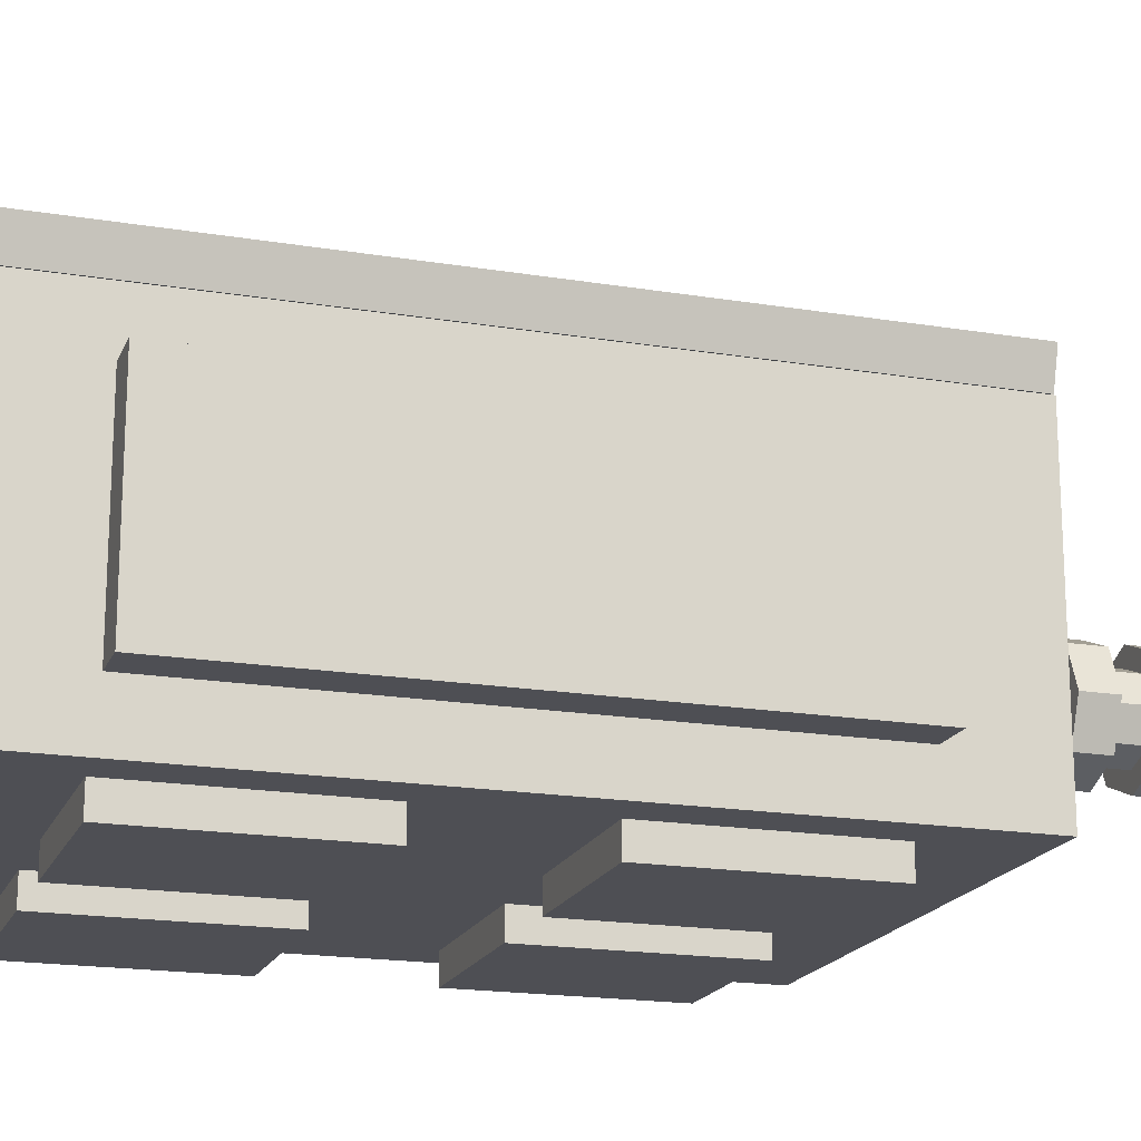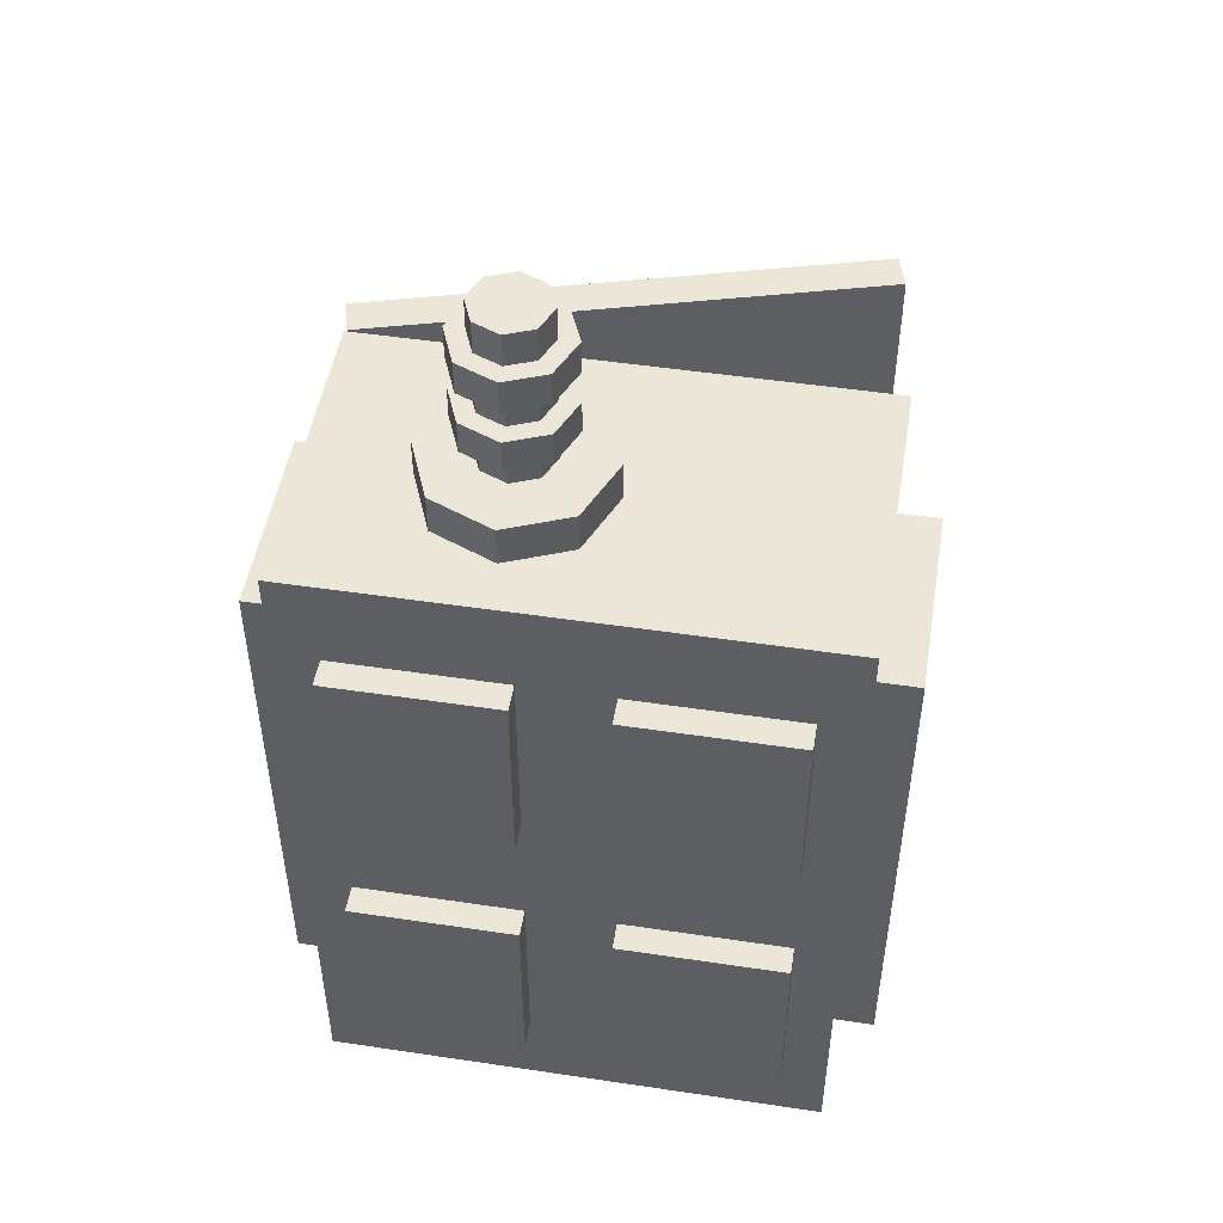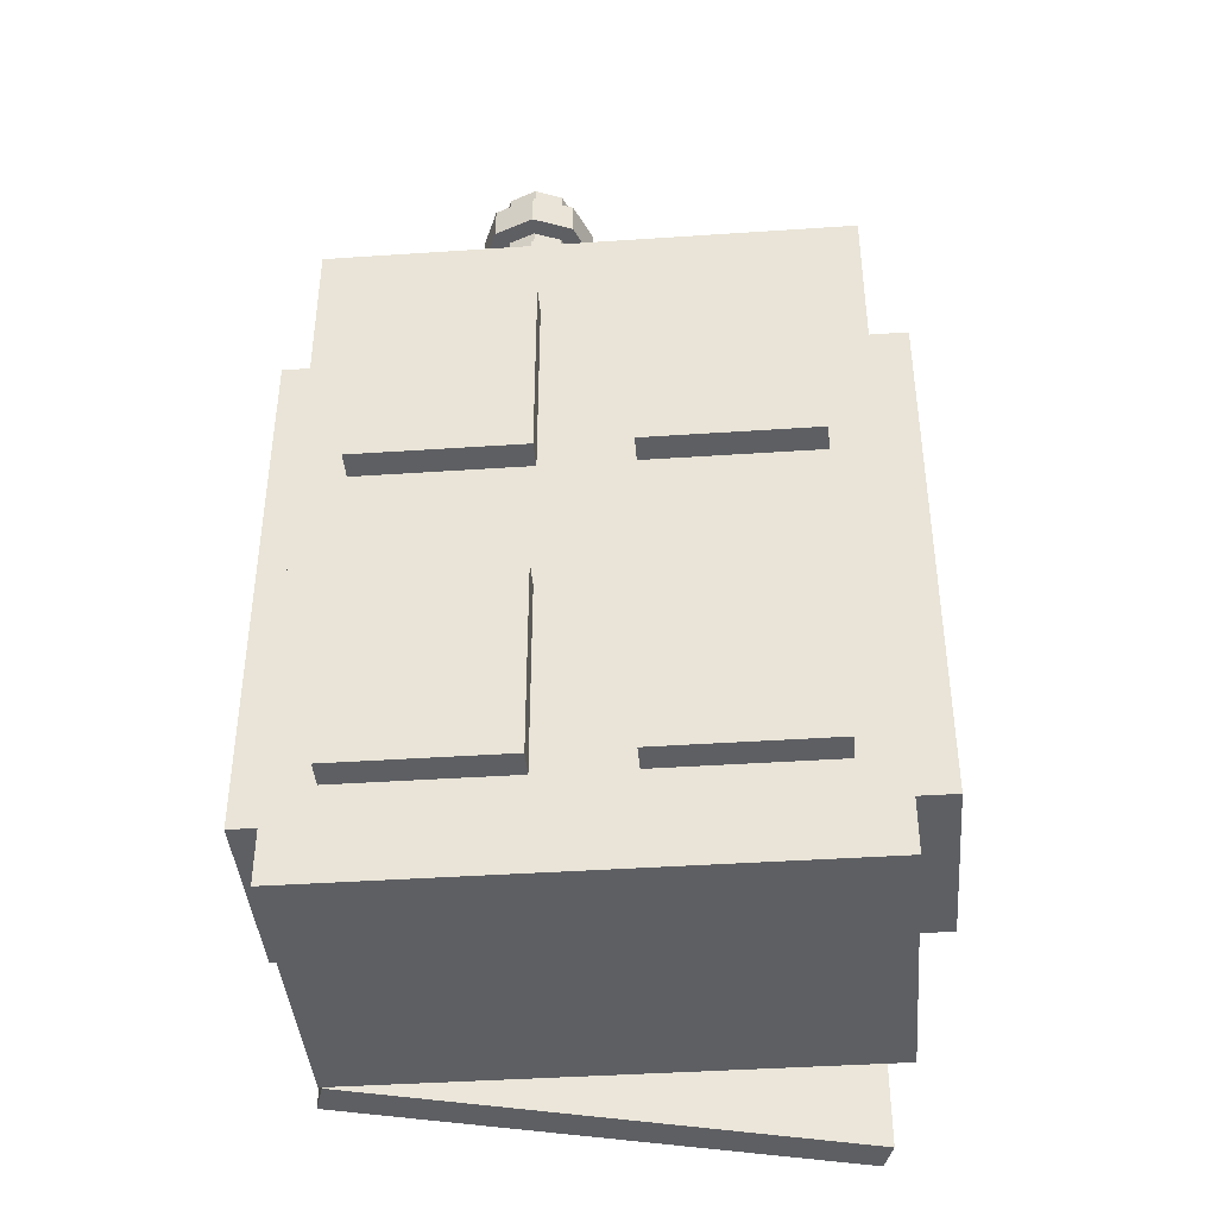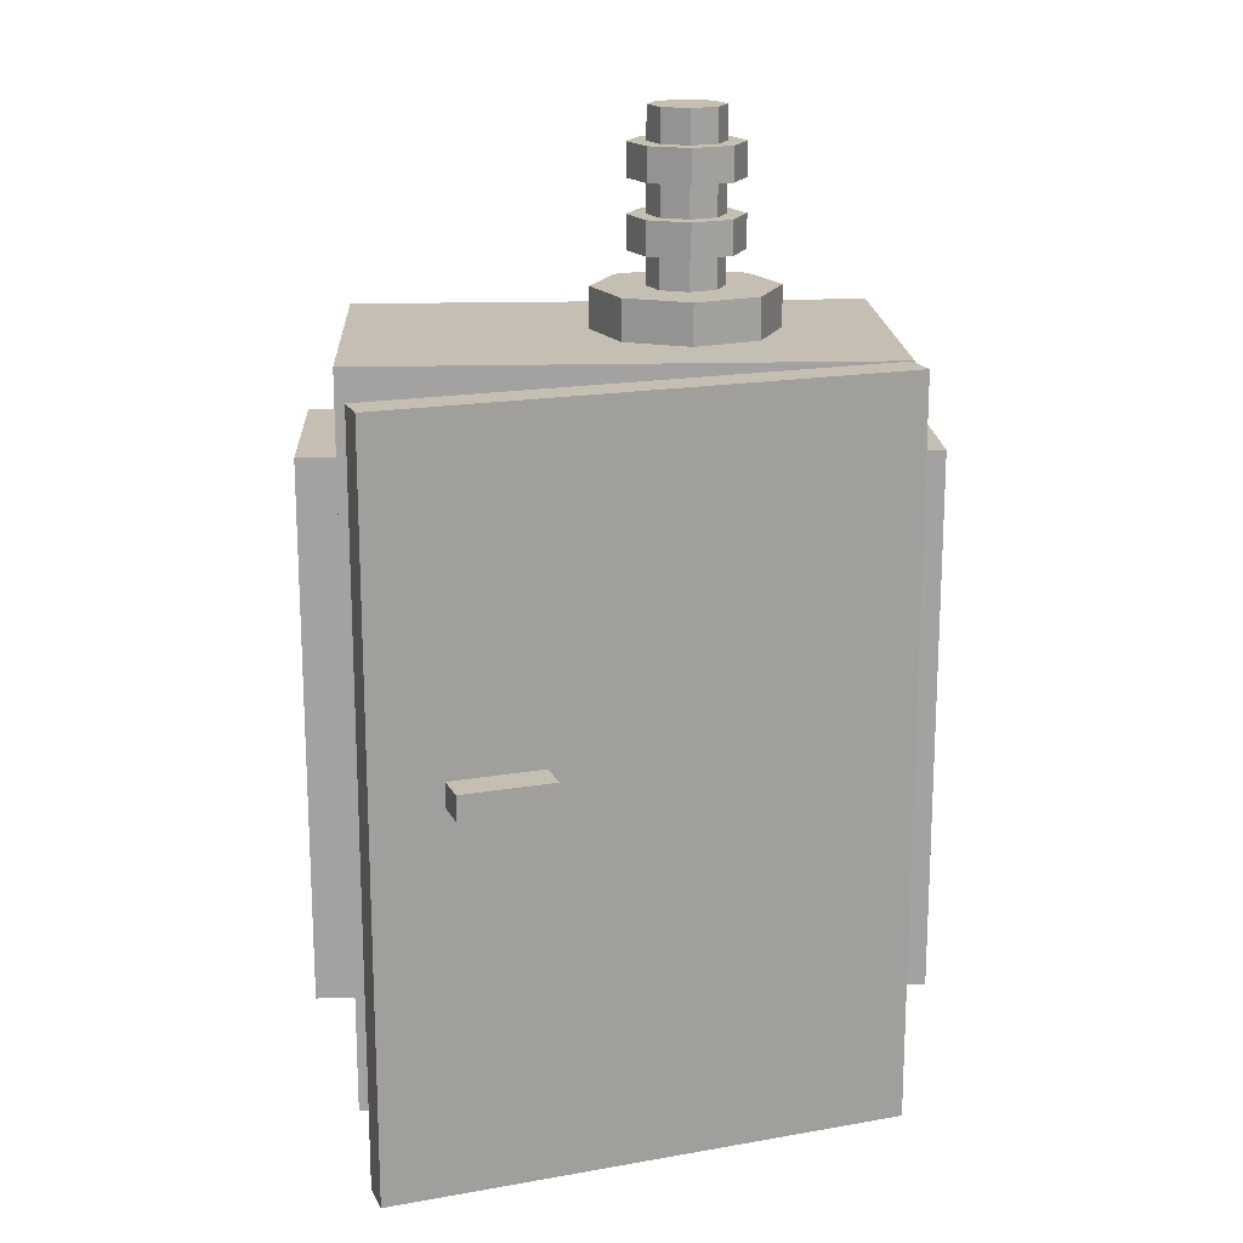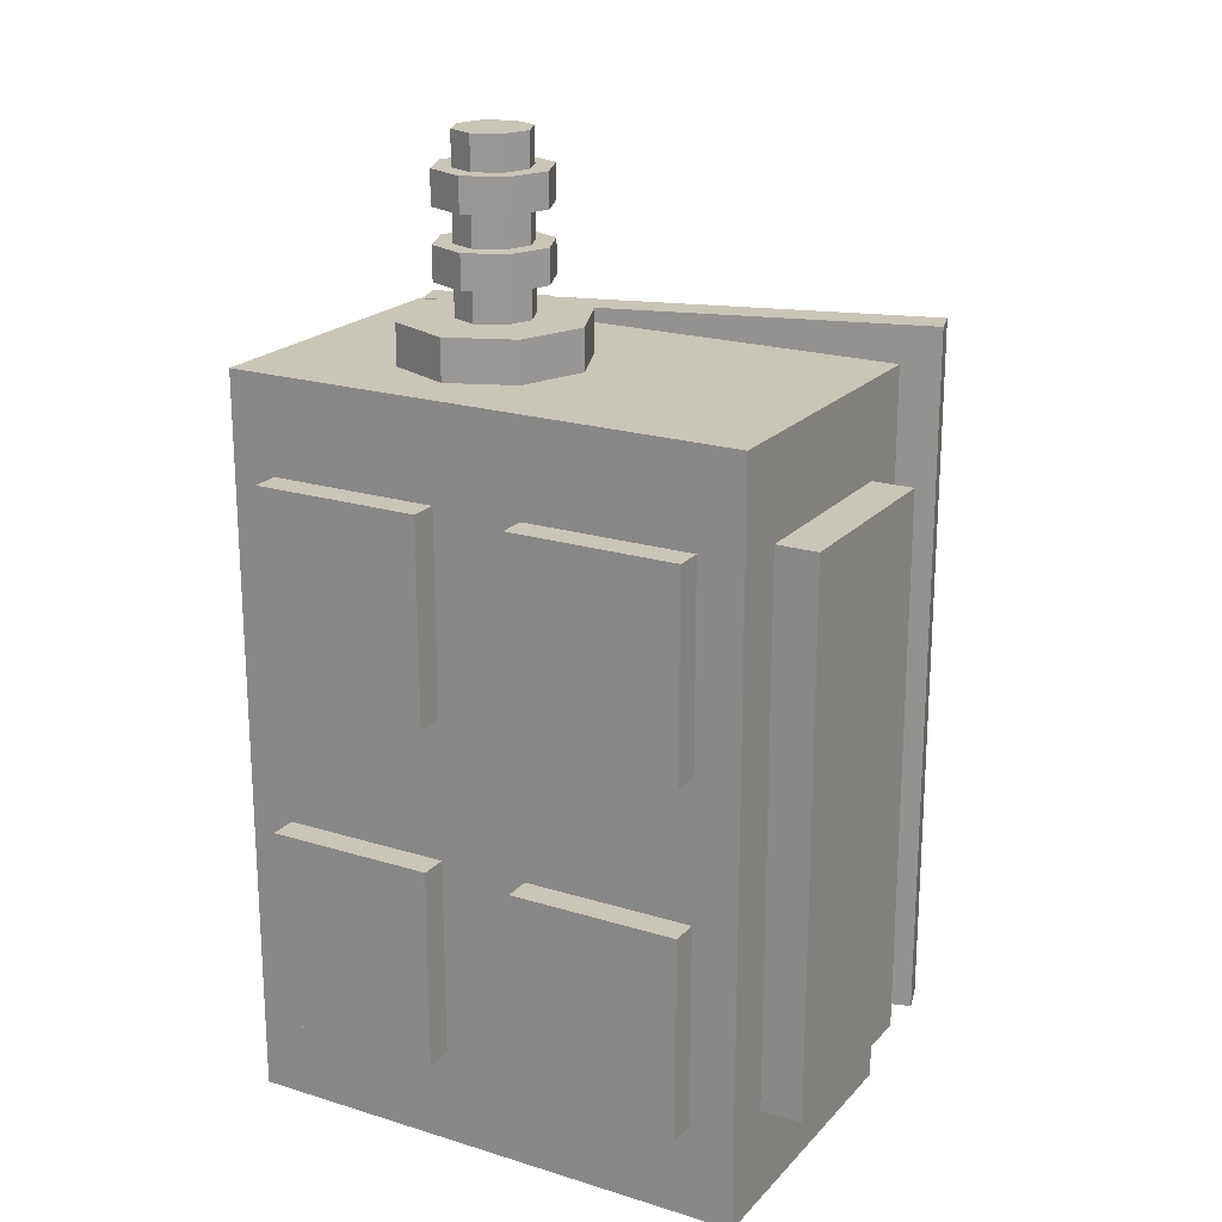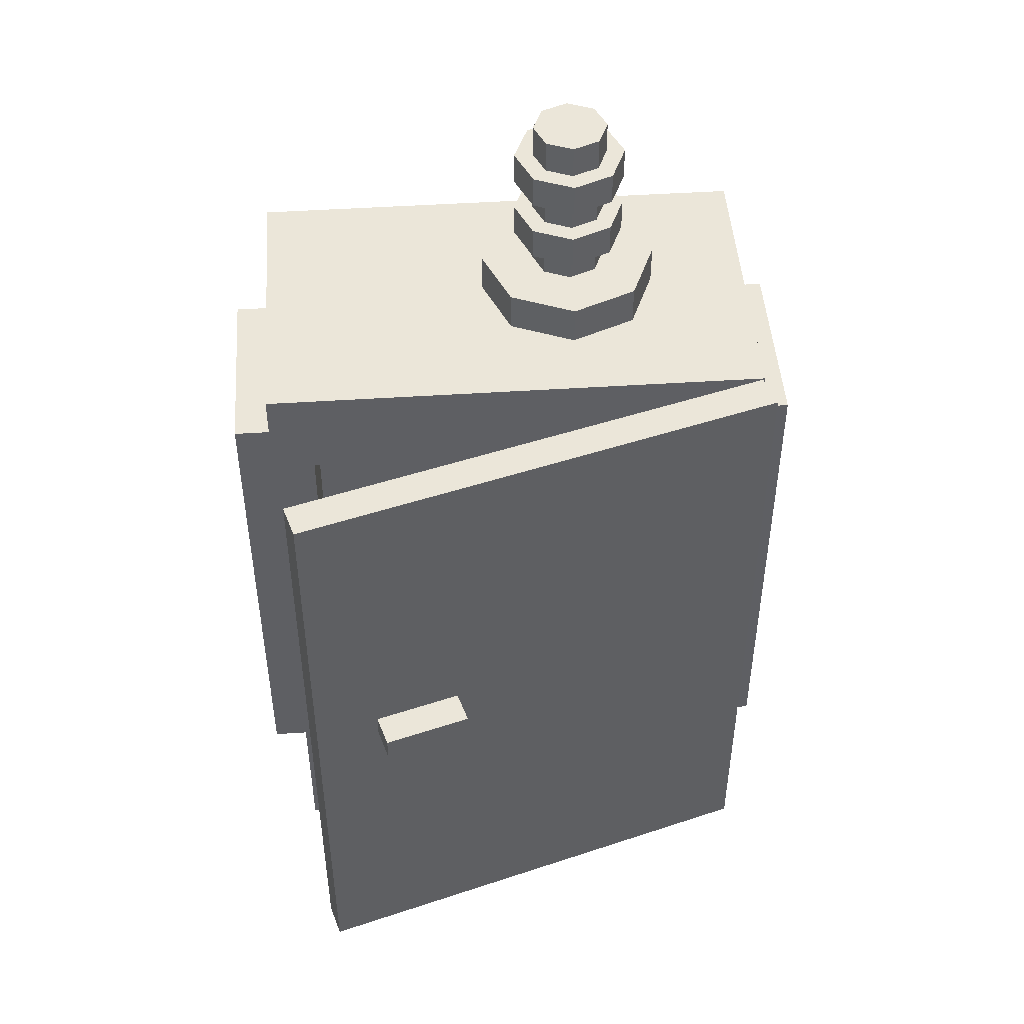
<metadata>
{"format":"obj","ext":"obj","renderer":"f3d","projection":"perspective","resolution":1024,"background":"white","views":[{"elev":-18.3,"azim":72.2,"up":"+Z"},{"elev":49.3,"azim":-170.6,"up":"+Y"},{"elev":-41.0,"azim":-175.3,"up":"+Y"},{"elev":17.6,"azim":-3.0,"up":"+Y"},{"elev":20.6,"azim":-150.6,"up":"+Y"},{"elev":47.7,"azim":-4.2,"up":"+Y"}]}
</metadata>
<code>
o Cube_Cube.002
v -0.456 0 0.2048
v -0.456 1.239 0.2048
v -0.456 0 -0.3129
v -0.456 1.239 -0.3129
v 0.4174 0 0.2048
v 0.4174 1.239 0.2048
v 0.4174 0 -0.3129
v 0.4174 1.239 -0.3129
v 0.3439 0.1582 0.2048
v 0.3439 1.081 0.2048
v -0.3824 1.081 0.2048
v -0.3824 0.1582 0.2048
v 0.3439 1.081 0.03705
v 0.3439 0.1582 0.03705
v -0.3824 0.1582 0.03705
v -0.3824 1.081 0.03705
v -0.456 0.1608 0.114
v -0.456 1.078 0.114
v -0.456 1.078 -0.2221
v -0.456 0.1608 -0.2221
v 0.4174 0.1608 -0.2221
v 0.4174 1.078 -0.2221
v 0.4174 1.078 0.114
v 0.4174 0.1608 0.114
v -0.5262 0.1608 0.114
v -0.5262 1.078 0.114
v -0.5262 0.1608 -0.2221
v -0.5262 1.078 -0.2221
v 0.4876 1.078 -0.2221
v 0.4876 0.1608 -0.2221
v 0.4876 0.1608 0.114
v 0.4876 1.078 0.114
v -0.456 0.6195 -0.3129
v -0.01929 0 -0.3129
v -0.01929 1.239 -0.3129
v 0.4174 0.6195 -0.3129
v -0.01929 0.6195 -0.3129
v 0.05595 0.7385 -0.3129
v 0.05595 1.078 -0.3129
v 0.3422 1.078 -0.3129
v 0.3422 0.7385 -0.3129
v 0.05595 0.1608 -0.3129
v 0.05595 0.5006 -0.3129
v 0.3422 0.5006 -0.3129
v 0.3422 0.1608 -0.3129
v -0.3807 0.1608 -0.3129
v -0.3807 0.5006 -0.3129
v -0.09453 0.5006 -0.3129
v -0.09453 0.1608 -0.3129
v -0.3807 0.7385 -0.3129
v -0.3807 1.078 -0.3129
v -0.09453 1.078 -0.3129
v -0.09453 0.7385 -0.3129
v 0.05595 1.078 -0.3604
v 0.05595 0.7385 -0.3604
v 0.3422 0.7385 -0.3604
v 0.3422 1.078 -0.3604
v 0.05595 0.5006 -0.3604
v 0.05595 0.1608 -0.3604
v 0.3422 0.1608 -0.3604
v 0.3422 0.5006 -0.3604
v -0.3807 0.5006 -0.3604
v -0.3807 0.1608 -0.3604
v -0.09453 0.1608 -0.3604
v -0.09453 0.5006 -0.3604
v -0.3807 1.078 -0.3604
v -0.3807 0.7385 -0.3604
v -0.09453 0.7385 -0.3604
v -0.09453 1.078 -0.3604
f 17 18 26 25
f 45 42 59 60
f 23 24 31 32
f 11 12 15 16
f 3 34 7 5 1
f 8 35 4 2 6
f 5 6 10 9
f 6 2 11 10
f 2 1 12 11
f 1 5 9 12
f 14 13 16 15
f 12 9 14 15
f 10 11 16 13
f 9 10 13 14
f 1 2 18 17
f 2 4 19 18
f 4 33 3 20 19
f 3 1 17 20
f 7 36 8 22 21
f 8 6 23 22
f 6 5 24 23
f 5 7 21 24
f 25 26 28 27
f 30 29 32 31
f 24 21 30 31
f 19 20 27 28
f 20 17 25 27
f 22 23 32 29
f 21 22 29 30
f 18 19 28 26
f 46 47 62 63
f 41 38 55 56
f 42 43 58 59
f 37 35 39 38
f 35 8 40 39
f 8 36 41 40
f 36 37 38 41
f 34 37 43 42
f 37 36 44 43
f 36 7 45 44
f 7 34 42 45
f 3 33 47 46
f 33 37 48 47
f 37 34 49 48
f 34 3 46 49
f 33 4 51 50
f 4 35 52 51
f 35 37 53 52
f 37 33 50 53
f 55 54 57 56
f 59 58 61 60
f 63 62 65 64
f 67 66 69 68
f 50 51 66 67
f 39 40 57 54
f 49 46 63 64
f 43 44 61 58
f 53 50 67 68
f 40 41 56 57
f 47 48 65 62
f 44 45 60 61
f 51 52 69 66
f 48 49 64 65
f 52 53 68 69
f 38 39 54 55
o Cube.002_Cube.003
v -0.4086 0 0.5114
v -0.4086 1.239 0.5114
v -0.4256 0 0.4533
v -0.4256 1.239 0.4533
v 0.4296 0 0.2658
v 0.4296 1.239 0.2658
v 0.4126 0 0.2078
v 0.4126 1.239 0.2078
v -0.2969 0.6386 0.4787
v -0.2969 0.6806 0.4787
v -0.1467 0.6386 0.4347
v -0.1467 0.6806 0.4347
v -0.2808 0.6386 0.5337
v -0.2808 0.6806 0.5337
v -0.1306 0.6806 0.4897
v -0.1306 0.6386 0.4897
v -0.4086 0.289 0.5114
v -0.4256 0.289 0.4533
v 0.4126 0.289 0.2078
v 0.4296 0.289 0.2658
f 86 71 73 87
f 87 73 77 88
f 88 77 75 89
f 89 75 71 86
f 72 76 74 70
f 77 73 71 75
f 85 84 83 82
f 81 79 83 84
f 80 81 84 85
f 78 80 85 82
f 79 78 82 83
f 74 89 86 70
f 76 88 89 74
f 72 87 88 76
f 70 86 87 72
o Cylinder
v 0.09221 1.239 -0.184
v 0.09221 1.594 -0.1362
v 0.1714 1.239 -0.1512
v 0.1376 1.594 -0.1174
v 0.2043 1.239 -0.072
v 0.1564 1.594 -0.072
v 0.1714 1.239 0.007238
v 0.1376 1.594 -0.0266
v 0.09221 1.239 0.04006
v 0.09221 1.594 -0.007794
v 0.01297 1.239 0.007238
v 0.04681 1.594 -0.0266
v -0.01985 1.239 -0.072
v 0.028 1.594 -0.072
v 0.01297 1.239 -0.1512
v 0.04681 1.594 -0.1174
v 0.09221 1.308 -0.1362
v 0.1376 1.308 -0.1174
v 0.1564 1.308 -0.072
v 0.1376 1.308 -0.0266
v 0.09221 1.308 -0.007794
v 0.04681 1.308 -0.0266
v 0.028 1.308 -0.072
v 0.04681 1.308 -0.1174
v 0.09221 1.239 -0.227
v 0.2018 1.239 -0.1816
v 0.2018 1.308 -0.1816
v 0.2472 1.239 -0.072
v 0.2472 1.308 -0.072
v 0.2018 1.239 0.03763
v 0.2018 1.308 0.03763
v 0.09221 1.239 0.08304
v 0.09221 1.308 0.08304
v -0.01742 1.239 0.03763
v -0.01742 1.308 0.03763
v -0.06283 1.239 -0.072
v -0.06283 1.308 -0.072
v -0.01742 1.239 -0.1816
v -0.01742 1.308 -0.1816
v 0.09221 1.308 -0.227
v 0.09221 1.365 -0.1362
v 0.09221 1.422 -0.1362
v 0.09221 1.479 -0.1362
v 0.09221 1.536 -0.1362
v 0.1376 1.536 -0.1174
v 0.1376 1.479 -0.1174
v 0.1376 1.422 -0.1174
v 0.1376 1.365 -0.1174
v 0.1564 1.536 -0.072
v 0.1564 1.479 -0.072
v 0.1564 1.422 -0.072
v 0.1564 1.365 -0.072
v 0.1376 1.536 -0.0266
v 0.1376 1.479 -0.0266
v 0.1376 1.422 -0.0266
v 0.1376 1.365 -0.0266
v 0.09221 1.536 -0.007794
v 0.09221 1.479 -0.007794
v 0.09221 1.422 -0.007794
v 0.09221 1.365 -0.007794
v 0.04681 1.536 -0.0266
v 0.04681 1.479 -0.0266
v 0.04681 1.422 -0.0266
v 0.04681 1.365 -0.0266
v 0.028 1.536 -0.072
v 0.028 1.479 -0.072
v 0.028 1.422 -0.072
v 0.028 1.365 -0.072
v 0.04681 1.536 -0.1174
v 0.04681 1.479 -0.1174
v 0.04681 1.422 -0.1174
v 0.04681 1.365 -0.1174
v 0.09221 1.365 -0.1683
v 0.09221 1.422 -0.1683
v 0.09221 1.479 -0.1683
v 0.09221 1.536 -0.1683
v 0.1603 1.536 -0.1401
v 0.1603 1.479 -0.1401
v 0.1603 1.422 -0.1401
v 0.1603 1.365 -0.1401
v 0.1885 1.536 -0.072
v 0.1885 1.479 -0.072
v 0.1885 1.422 -0.072
v 0.1885 1.365 -0.072
v 0.1603 1.536 -0.003887
v 0.1603 1.479 -0.003887
v 0.1603 1.422 -0.003887
v 0.1603 1.365 -0.003887
v 0.09221 1.536 0.02432
v 0.09221 1.479 0.02432
v 0.09221 1.422 0.02432
v 0.09221 1.365 0.02432
v 0.0241 1.536 -0.003887
v 0.0241 1.479 -0.003887
v 0.0241 1.422 -0.003887
v 0.0241 1.365 -0.003887
v -0.004116 1.536 -0.072
v -0.004116 1.479 -0.072
v -0.004116 1.422 -0.072
v -0.004116 1.365 -0.072
v 0.0241 1.536 -0.1401
v 0.0241 1.479 -0.1401
v 0.0241 1.422 -0.1401
v 0.0241 1.365 -0.1401
f 133 91 93 134
f 134 93 95 138
f 138 95 97 142
f 142 97 99 146
f 146 99 101 150
f 150 101 103 154
f 93 91 105 103 101 99 97 95
f 154 103 105 158
f 158 105 91 133
f 90 92 94 96 98 100 102 104
f 113 106 129 128
f 106 107 116 129
f 102 100 123 125
f 107 108 118 116
f 92 90 114 115
f 108 109 120 118
f 90 104 127 114
f 96 94 117 119
f 127 128 129 114
f 125 126 128 127
f 123 124 126 125
f 121 122 124 123
f 119 120 122 121
f 117 118 120 119
f 115 116 118 117
f 114 129 116 115
f 98 96 119 121
f 112 113 128 126
f 94 92 115 117
f 104 102 125 127
f 111 112 126 124
f 110 111 124 122
f 100 98 121 123
f 109 110 122 120
f 113 161 130 106
f 130 161 193 162
f 160 159 132 131
f 148 152 184 180
f 112 157 161 113
f 139 135 167 171
f 156 155 159 160
f 153 149 181 185
f 111 153 157 112
f 136 140 172 168
f 152 151 155 156
f 150 154 186 182
f 110 149 153 111
f 141 137 169 173
f 148 147 151 152
f 155 151 183 187
f 109 145 149 110
f 138 142 174 170
f 144 143 147 148
f 152 156 188 184
f 108 141 145 109
f 143 139 171 175
f 140 139 143 144
f 157 153 185 189
f 107 137 141 108
f 140 144 176 172
f 136 135 139 140
f 154 158 190 186
f 106 130 137 107
f 145 141 173 177
f 131 132 135 136
f 159 155 187 191
f 193 192 163 162
f 191 190 165 164
f 189 188 192 193
f 187 186 190 191
f 185 184 188 189
f 183 182 186 187
f 181 180 184 185
f 179 178 182 183
f 177 176 180 181
f 175 174 178 179
f 173 172 176 177
f 171 170 174 175
f 169 168 172 173
f 167 166 170 171
f 162 163 168 169
f 164 165 166 167
f 134 138 170 166
f 151 147 179 183
f 160 131 163 192
f 137 130 162 169
f 146 150 182 178
f 132 159 191 164
f 131 136 168 163
f 149 145 177 181
f 158 133 165 190
f 135 132 164 167
f 144 148 180 176
f 161 157 189 193
f 133 134 166 165
f 147 143 175 179
f 156 160 192 188
f 142 146 178 174

</code>
